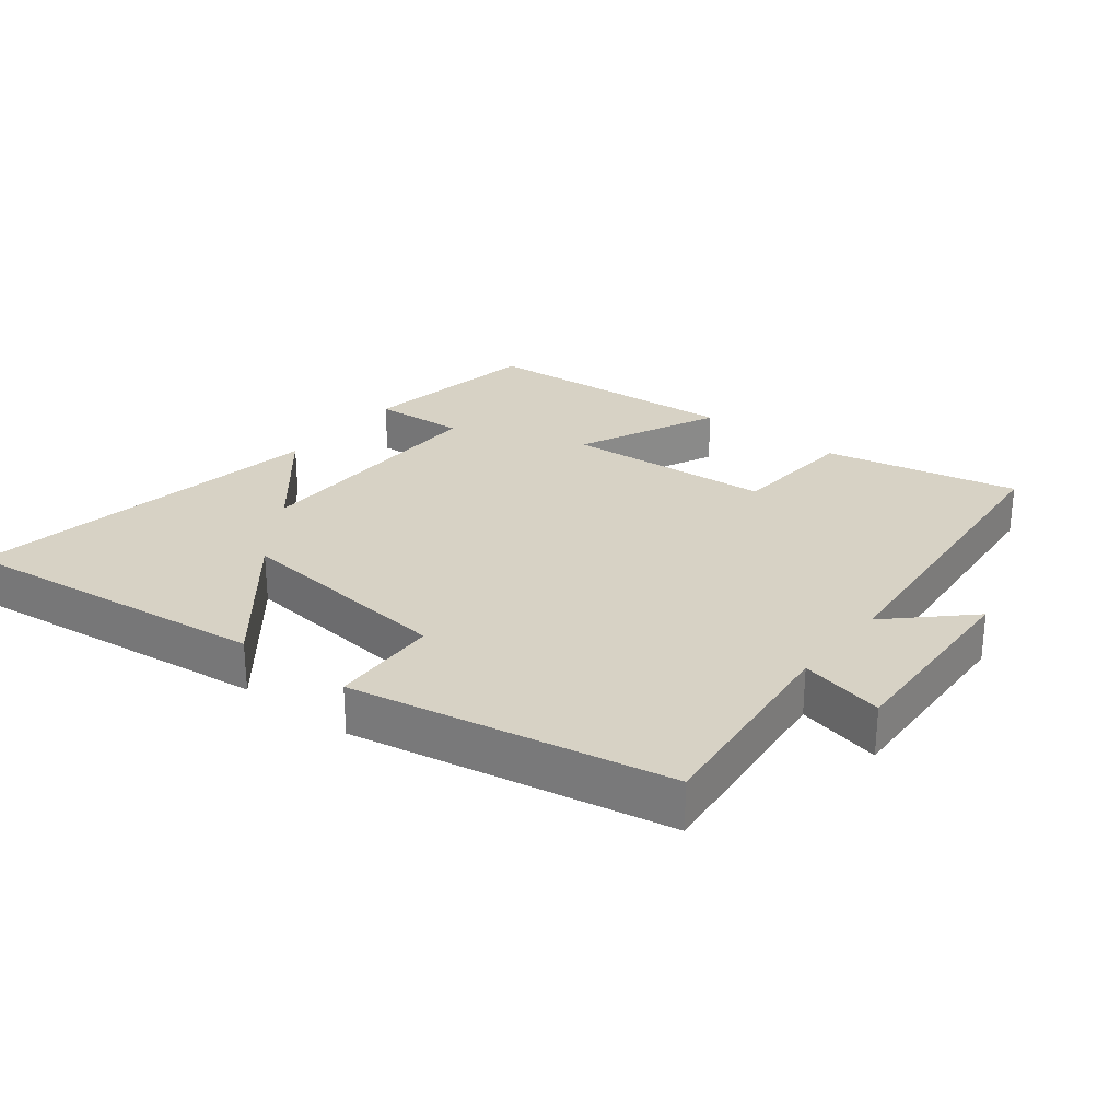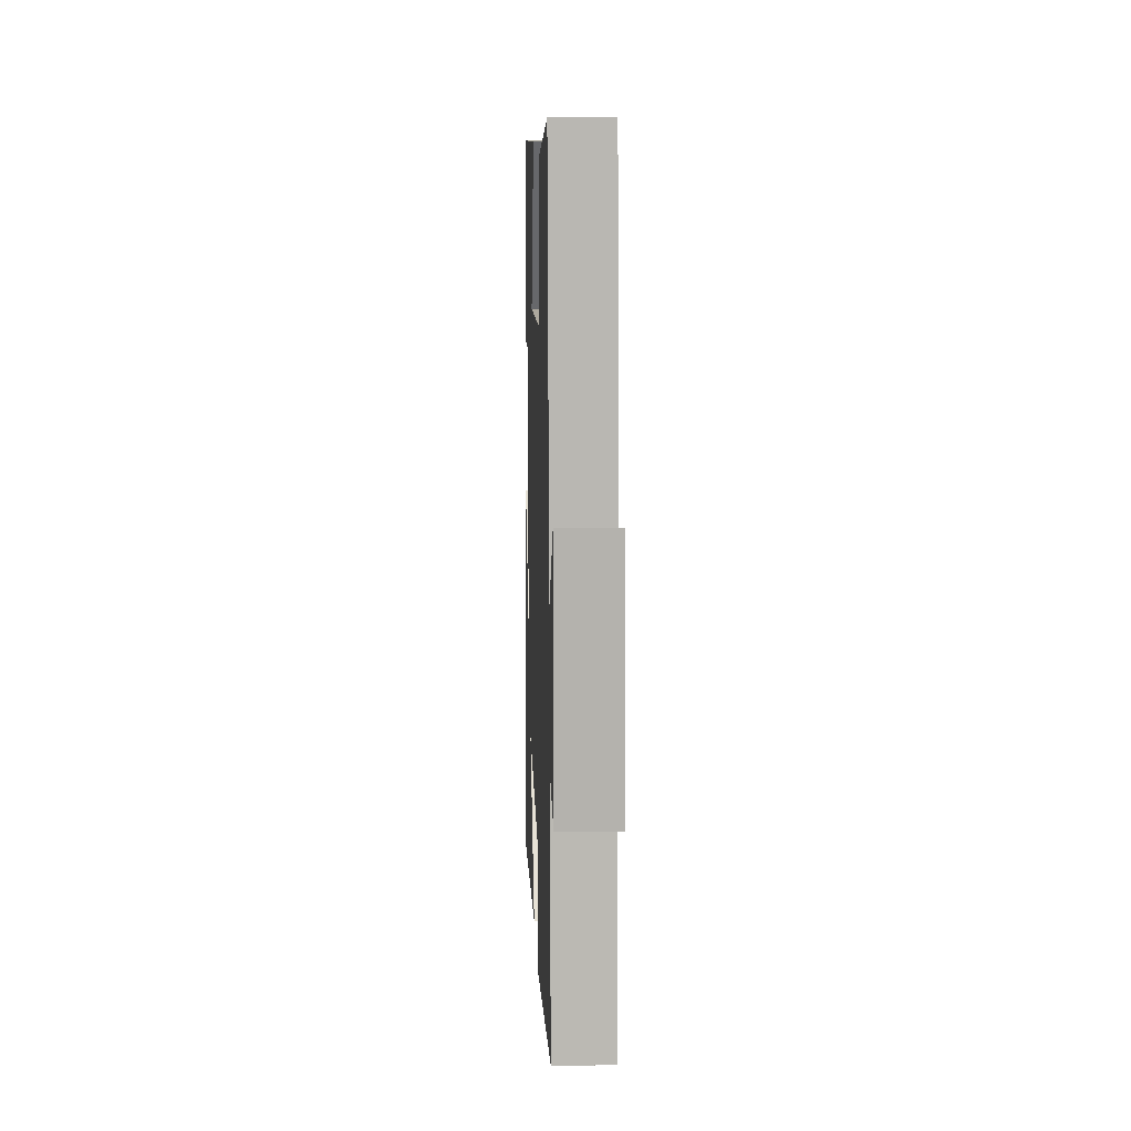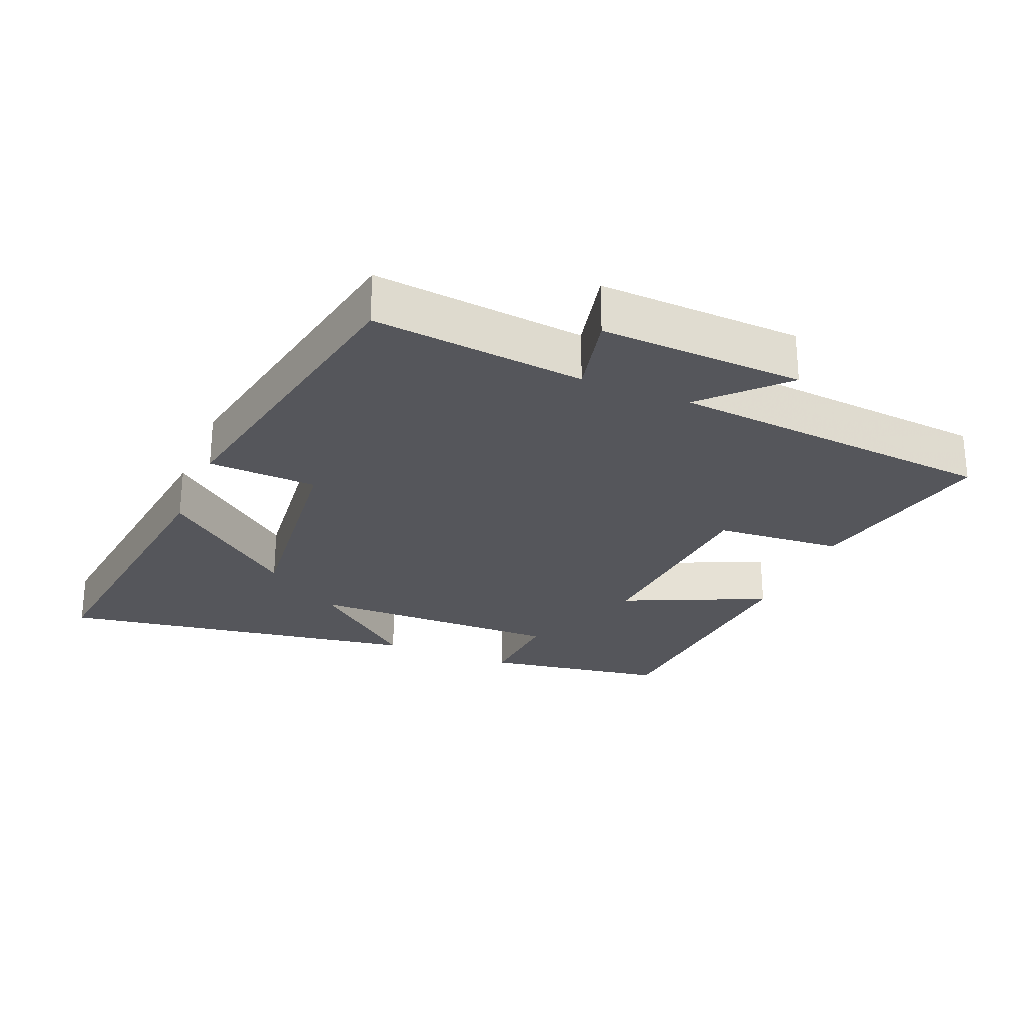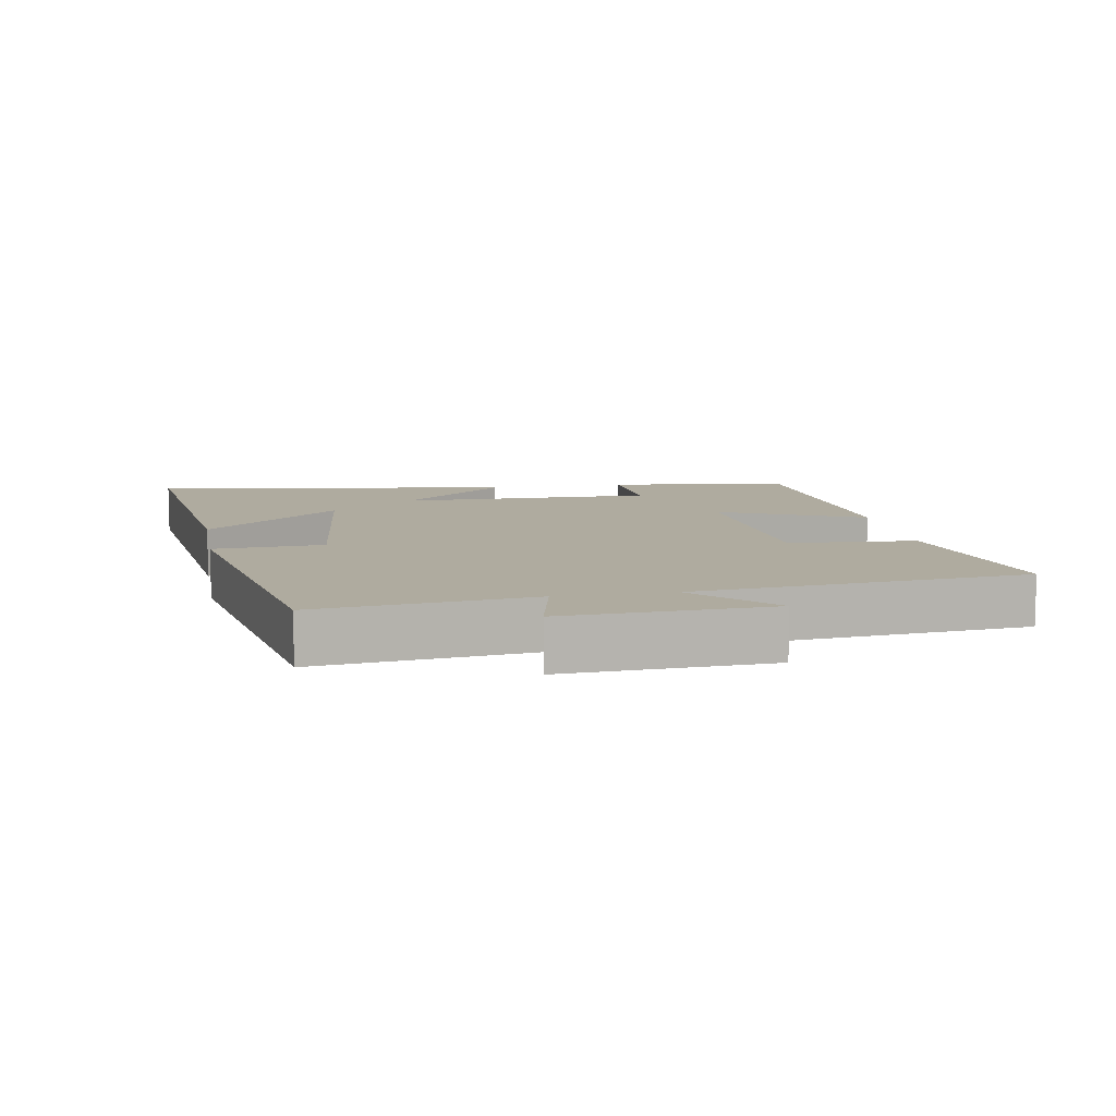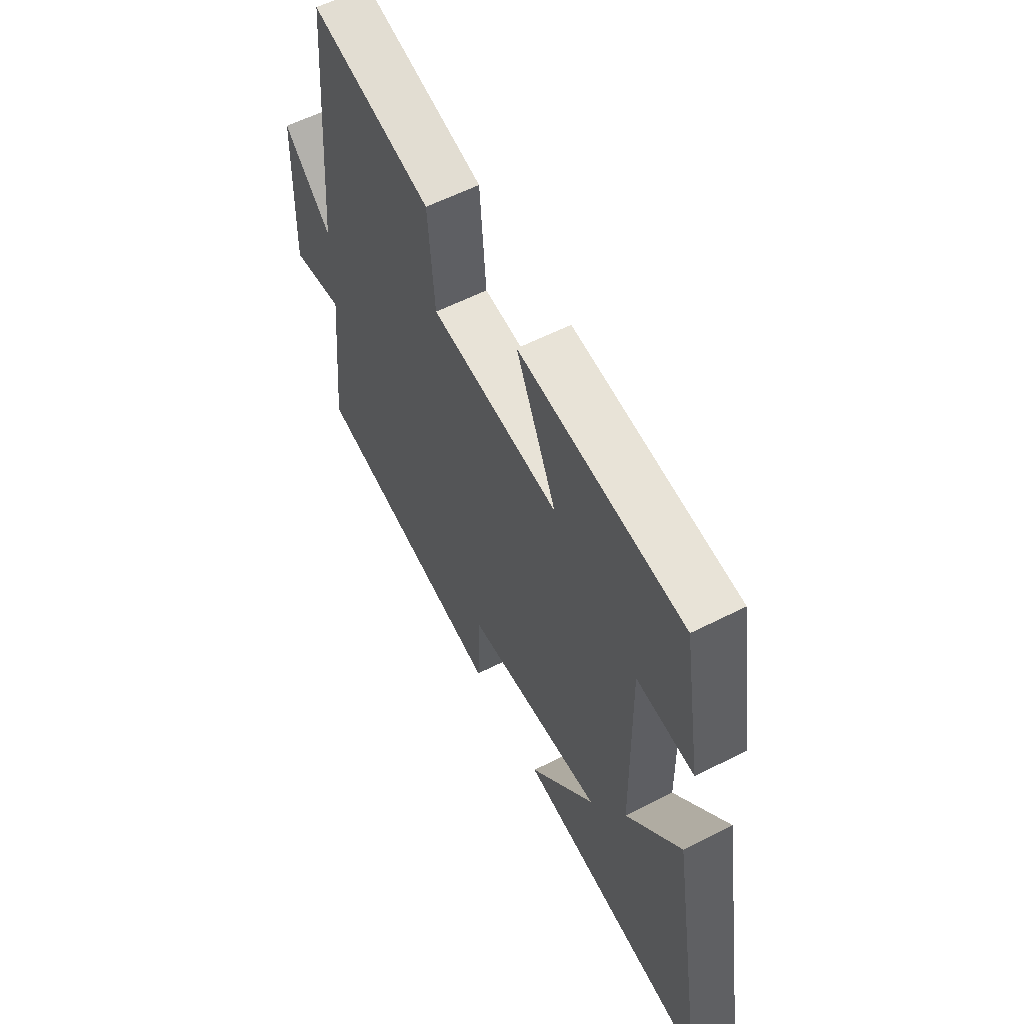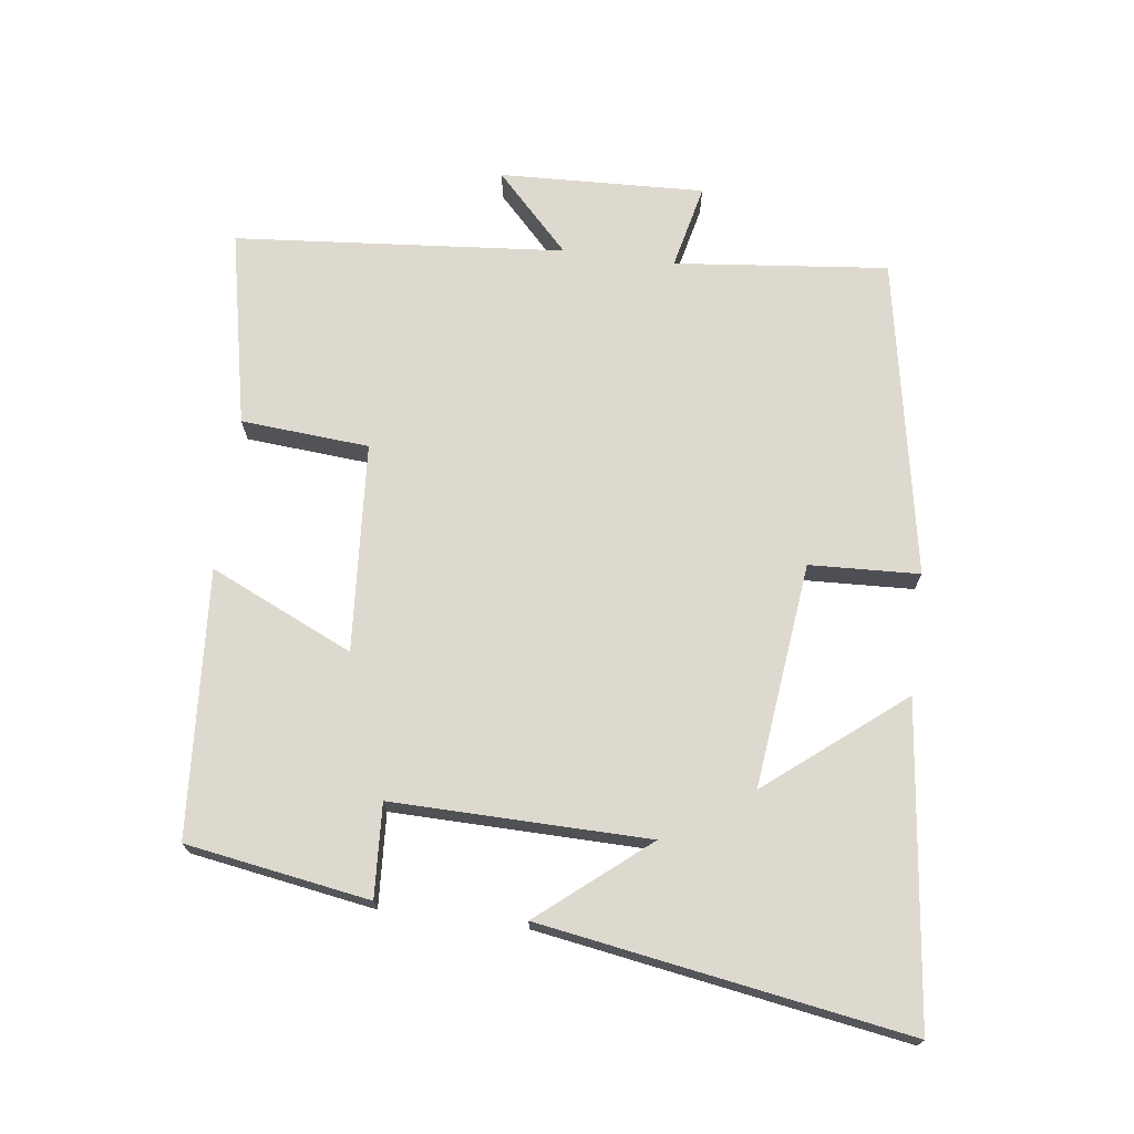
<metadata>
{"format":"obj","ext":"obj","renderer":"f3d","projection":"perspective","resolution":1024,"background":"white","views":[{"elev":27.2,"azim":-142.0,"up":"+Y"},{"elev":13.1,"azim":-92.2,"up":"+Z"},{"elev":-26.2,"azim":-112.8,"up":"+Y"},{"elev":9.6,"azim":-100.3,"up":"+Y"},{"elev":58.8,"azim":62.3,"up":"+Z"},{"elev":71.5,"azim":97.3,"up":"+Y"}]}
</metadata>
<code>
v 0.455 0.07 0.473
v 0.5 0.07 0.201
v 0.362 0.07 0.209
v 0.368 0.07 -0.171
v 0.5 0.07 -0.011
v 0.59 0.07 -0.554
v 0.12 0.07 -0.5
v 0.281 0.07 -0.299
v -0.053 0.07 -0.337
v -0.06 0.07 -0.5
v -0.533 0.07 -0.413
v -0.5 0.07 -0.096
v -0.626 0.07 -0.125
v -0.614 0.07 0.179
v -0.5 0.07 0.07
v -0.458 0.07 0.56
v -0.168 0.07 0.5
v -0.153 0.07 0.31
v 0.157 0.07 0.288
v 0.06 0.07 0.5
v 0.455 0 0.473
v 0.5 0 0.201
v 0.362 0 0.209
v 0.368 0 -0.171
v 0.5 0 -0.011
v 0.59 0 -0.554
v 0.12 0 -0.5
v 0.281 0 -0.299
v -0.053 0 -0.337
v -0.06 0 -0.5
v -0.533 0 -0.413
v -0.5 0 -0.096
v -0.626 0 -0.125
v -0.614 0 0.179
v -0.5 0 0.07
v -0.458 0 0.56
v -0.168 0 0.5
v -0.153 0 0.31
v 0.157 0 0.288
v 0.06 0 0.5
f 1 2 3
f 20 1 3
f 19 20 3
f 18 19 3 4
f 15 16 17 18
f 15 18 4
f 12 13 14 15
f 12 15 4
f 9 10 11 12
f 8 9 12 4
f 6 7 8
f 4 5 6 8
f 23 22 21
f 23 21 40
f 23 40 39
f 24 23 39 38
f 38 37 36 35
f 24 38 35
f 35 34 33 32
f 24 35 32
f 32 31 30 29
f 24 32 29 28
f 28 27 26
f 28 26 25 24
f 1 21 22 2
f 2 22 23 3
f 3 23 24 4
f 4 24 25 5
f 5 25 26 6
f 6 26 27 7
f 7 27 28 8
f 8 28 29 9
f 9 29 30 10
f 10 30 31 11
f 11 31 32 12
f 12 32 33 13
f 13 33 34 14
f 14 34 35 15
f 15 35 36 16
f 16 36 37 17
f 17 37 38 18
f 18 38 39 19
f 19 39 40 20
f 20 40 21 1

</code>
